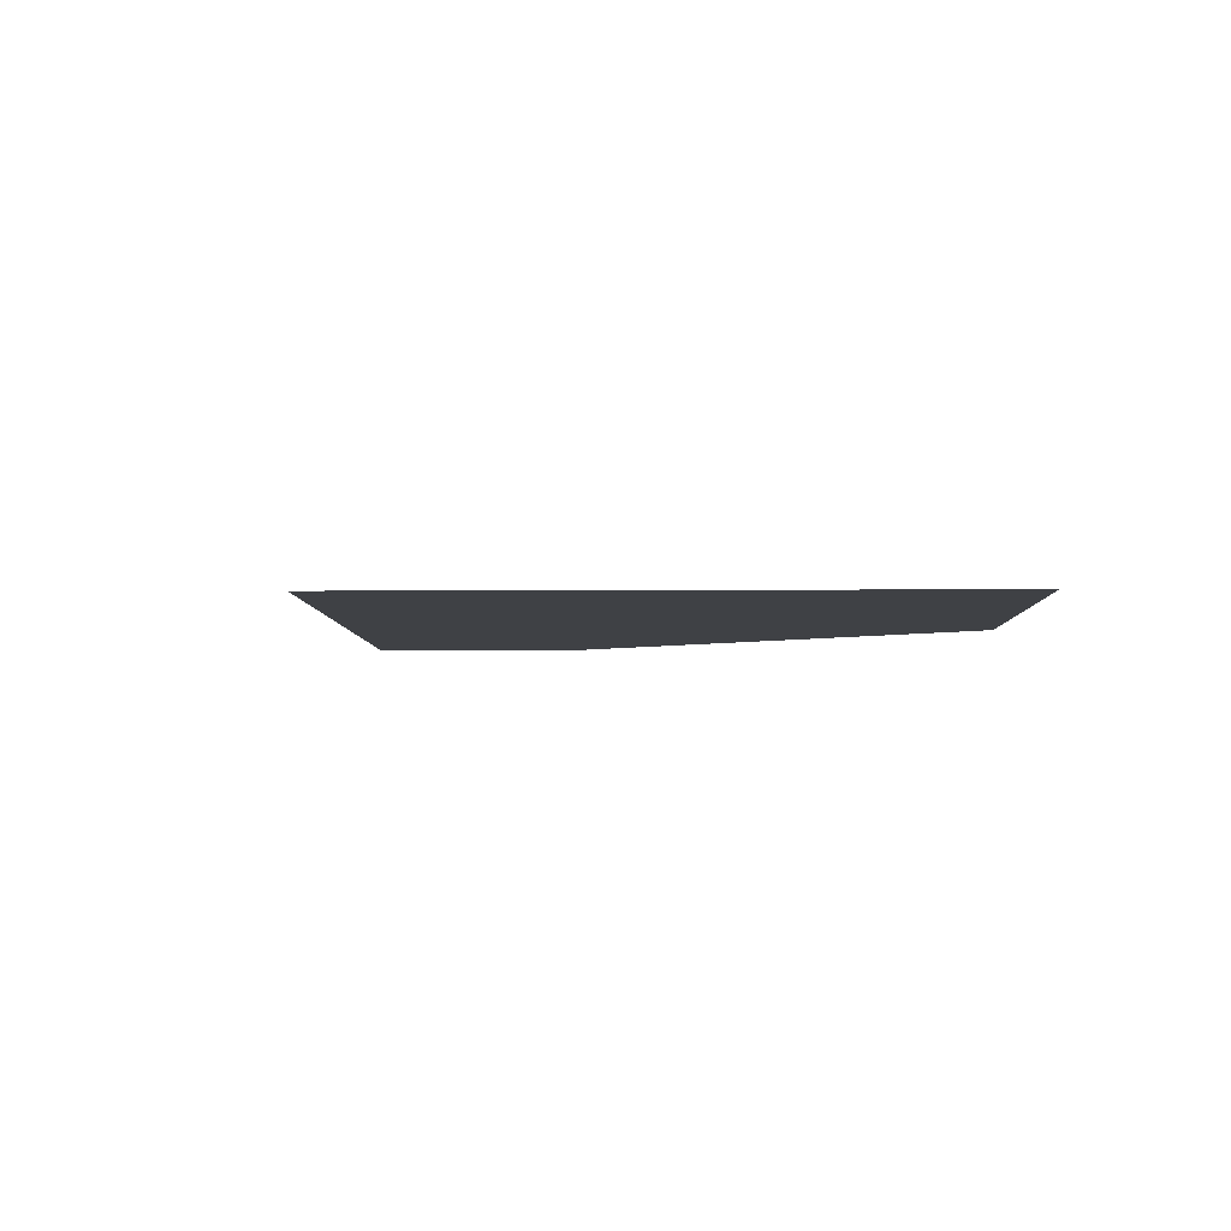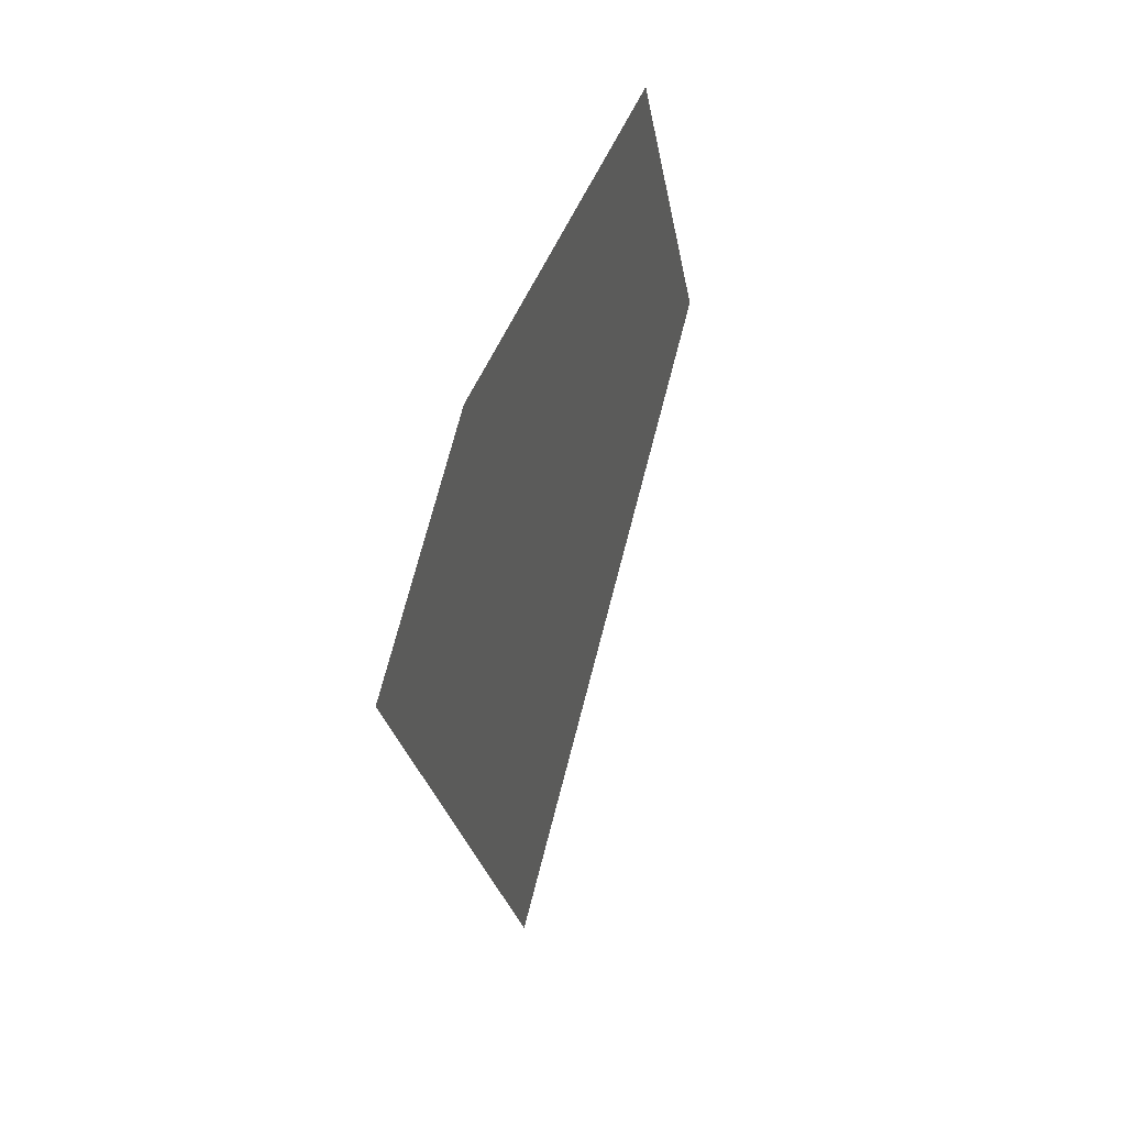
<metadata>
{"format":"obj","ext":"obj","renderer":"f3d","projection":"perspective","resolution":1024,"background":"white","views":[{"elev":-5.4,"azim":-148.8,"up":"+Y"},{"elev":39.0,"azim":106.7,"up":"+Z"}]}
</metadata>
<code>
o MeshClothesDryer_1_0_GeomSubset_2
v 0.3048 0.1842 0.4441
v 0.2032 -0.2159 0.4441
v 0.2159 -0.2193 0.4441
v 0.2252 -0.2286 0.4441
v 0.2286 -0.2413 0.4441
v 0.2391 -0.3048 0.4441
v 0.2943 -0.3048 0.4441
v 0.3011 -0.3029 0.4441
v 0.303 -0.301 0.4441
v 0.3048 -0.2942 0.4441
v 0.2415 -0.3195 0.4383
v 0.2962 -0.3195 0.4383
v 0.3087 -0.3162 0.4383
v 0.3162 -0.3087 0.4383
v 0.3195 -0.2962 0.4383
v 0.3195 0.1862 0.4383
v 0.3366 0.3366 -0.5084
v 0.3366 0.3366 -0.4968
v 0.3308 0.3366 -0.482
v 0.3195 0.3366 -0.4708
v 0.3048 0.3366 -0.465
v 0.2434 -0.3307 0.4271
v 0.2977 -0.3307 0.4271
v 0.3145 -0.3262 0.4271
v 0.3262 -0.3145 0.4271
v 0.3308 -0.2977 0.4271
v 0.3308 0.1901 0.4271
v 0.3195 0.1873 0.4435
v 0.3048 0.3366 0.5457
v 0.3308 0.3278 0.5446
v 0.3366 -0.2984 0.4124
v 0.3366 -0.2984 -0.5084
v 0.3366 0.1952 0.4124
v 0.3366 0.2011 0.4406
v 0.3366 0.2657 0.5483
v 0.3366 0.2705 0.5531
v 0.3366 0.2769 0.5548
v 0.3366 0.309 0.5548
v 0.3366 0.3154 0.5531
v 0.3366 0.3185 0.55
v 0.3366 0.3202 0.5436
v 0.2985 -0.3365 -0.5084
v 0.235 -0.3365 -0.03676
v 0.2428 -0.3365 -0.02406
v 0.2444 -0.3365 -0.01306
v 0.2985 -0.3365 0.4124
v 0.2286 -0.3365 -0.03846
v 0.115 -0.3365 -0.05749
v 0.2444 -0.3365 0.4124
v 0.3175 -0.3314 0.4124
v 0.3314 -0.3175 0.4124
v 0.3308 0.1932 0.4423
v 0.3195 0.2551 0.5566
v 0.3048 0.2397 0.5367
v 0.3048 0.2528 0.5584
v 0.2794 0.2528 0.5584
v 0.3048 0.2621 0.5677
v 0.3048 0.3332 0.5584
v 0.3195 0.3336 0.5453
v 0.3308 0.3253 0.5539
v 0.3308 0.3194 0.5599
v 0.3308 0.31 0.5624
v 0.3308 0.2759 0.5624
v 0.3308 0.2666 0.5599
v 0.3308 0.2597 0.553
v 0.3314 -0.3175 -0.5084
v 0.3175 -0.3314 -0.5084
v 0.3195 0.2636 0.5651
v 0.3029 0.2447 0.545
v 0.2974 0.2489 0.5521
v 0.2891 0.2518 0.5568
v 0.3048 0.2748 0.5711
v 0.3048 0.3239 0.5677
v 0.3195 0.3305 0.5569
v 0.3195 0.3223 0.5651
v 0.3195 0.3108 0.5682
v 0.3195 0.2752 0.5682
v 0.3048 0.3112 0.5711
v 0.3175 -0.2959 -0.5084
v 0.3144 -0.3076 -0.5084
v 0.3076 -0.3143 -0.5084
v 0.2959 -0.3175 -0.5084
v 0.3175 0.3175 -0.5084
v 0.3175 -0.2959 -0.5719
v 0.3175 0.3175 -0.5719
v 0.3144 -0.3076 -0.5719
v 0.3076 -0.3143 -0.5719
v 0.2959 -0.3175 -0.5719
v 0.2794 0.2631 0.5523
v 0.2891 0.2621 0.5506
v 0.2974 0.2592 0.5459
v 0.3029 0.255 0.5388
v 0.3048 0.25 0.5305
v 0.3048 0.1945 0.438
v 1e-06 0.1842 0.4441
v 1e-06 -0.2159 0.4441
v 1e-06 0.3366 -0.5026
v 1e-06 0.3366 -0.5084
v 1e-06 0.3366 -0.4968
v 1e-06 0.3366 -0.4893
v 1e-06 0.3366 -0.482
v 1e-06 0.3366 -0.4763
v 1e-06 0.3366 -0.4708
v 1e-06 0.3366 -0.4678
v 1e-06 0.3366 -0.465
v 1e-06 0.3366 0.5457
v 1e-06 -0.3365 -0.5084
v 0 -0.3365 -0.06386
v 1e-06 0.2528 0.5584
v 1e-06 0.2572 0.5629
v 1e-06 0.2621 0.5677
v 1e-06 0.3349 0.5521
v 1e-06 0.3332 0.5584
v 1e-06 0.2684 0.5694
v 1e-06 0.2748 0.5711
v 1e-06 0.3285 0.5631
v 1e-06 0.3239 0.5677
v 1e-06 0.293 0.5711
v 1e-06 0.3112 0.5711
v 1e-06 0.3175 0.5694
v 1e-06 -0.3175 -0.5084
v 1e-06 -0.327 -0.5084
v 1e-06 0.3268 -0.5084
v 1e-06 0.3175 -0.5084
v 1e-06 -0.01068 -0.5719
v 1e-06 -0.3175 -0.5719
v 1e-06 0.3175 -0.5719
v 1e-06 -0.3175 -0.5401
v 1e-06 0.2626 0.5515
v 1e-06 0.2631 0.5523
v 1e-06 0.2621 0.5506
v 1e-06 0.2607 0.5483
v 1e-06 0.2592 0.5459
v 1e-06 0.2571 0.5424
v 1e-06 0.255 0.5388
v 1e-06 0.2525 0.5347
v 1e-06 0.25 0.5305
v 1e-06 0.1945 0.438
v -0.3048 0.1842 0.4441
v -0.2032 -0.2159 0.4441
v -0.2159 -0.2193 0.4441
v -0.2252 -0.2286 0.4441
v -0.2286 -0.2413 0.4441
v -0.2391 -0.3048 0.4441
v -0.2943 -0.3048 0.4441
v -0.3011 -0.3029 0.4441
v -0.303 -0.301 0.4441
v -0.3048 -0.2942 0.4441
v -0.2415 -0.3195 0.4383
v -0.2962 -0.3195 0.4383
v -0.3087 -0.3162 0.4383
v -0.3162 -0.3087 0.4383
v -0.3195 -0.2962 0.4383
v -0.3195 0.1862 0.4383
v -0.3365 0.3366 -0.5084
v -0.3365 0.3366 -0.4968
v -0.3308 0.3366 -0.482
v -0.3195 0.3366 -0.4708
v -0.3048 0.3366 -0.465
v -0.2434 -0.3307 0.4271
v -0.2977 -0.3307 0.4271
v -0.3145 -0.3262 0.4271
v -0.3262 -0.3145 0.4271
v -0.3308 -0.2977 0.4271
v -0.3308 0.1901 0.4271
v -0.3195 0.1873 0.4435
v -0.3048 0.3366 0.5457
v -0.3308 0.3278 0.5446
v -0.3365 -0.2984 0.4124
v -0.3365 -0.2984 -0.5084
v -0.3365 0.1952 0.4124
v -0.3365 0.2011 0.4406
v -0.3365 0.2657 0.5483
v -0.3365 0.2705 0.5531
v -0.3365 0.2769 0.5548
v -0.3365 0.309 0.5548
v -0.3365 0.3154 0.5531
v -0.3365 0.3185 0.55
v -0.3365 0.3202 0.5436
v -0.2984 -0.3365 -0.5084
v -0.2349 -0.3365 -0.03676
v -0.2428 -0.3365 -0.02406
v -0.2444 -0.3365 -0.01306
v -0.2984 -0.3365 0.4124
v -0.2286 -0.3365 -0.03846
v -0.115 -0.3365 -0.05749
v -0.2444 -0.3365 0.4124
v -0.3175 -0.3314 0.4124
v -0.3314 -0.3175 0.4124
v -0.3308 0.1932 0.4423
v -0.3195 0.2551 0.5566
v -0.3048 0.2397 0.5367
v -0.3048 0.2528 0.5584
v -0.2794 0.2528 0.5584
v -0.3048 0.2621 0.5677
v -0.3048 0.3332 0.5584
v -0.3195 0.3336 0.5453
v -0.3308 0.3253 0.5539
v -0.3308 0.3194 0.5599
v -0.3308 0.31 0.5624
v -0.3308 0.2759 0.5624
v -0.3308 0.2666 0.5599
v -0.3308 0.2597 0.553
v -0.3314 -0.3175 -0.5084
v -0.3175 -0.3314 -0.5084
v -0.3195 0.2636 0.5651
v -0.3029 0.2447 0.545
v -0.2974 0.2489 0.5521
v -0.2891 0.2518 0.5568
v -0.3048 0.2748 0.5711
v -0.3048 0.3239 0.5677
v -0.3195 0.3305 0.5569
v -0.3195 0.3223 0.5651
v -0.3195 0.3108 0.5682
v -0.3195 0.2752 0.5682
v -0.3048 0.3112 0.5711
v -0.3175 -0.2959 -0.5084
v -0.3144 -0.3076 -0.5084
v -0.3076 -0.3143 -0.5084
v -0.2959 -0.3175 -0.5084
v -0.3175 0.3175 -0.5084
v -0.3175 -0.2959 -0.5719
v -0.3175 0.3175 -0.5719
v -0.3144 -0.3076 -0.5719
v -0.3076 -0.3143 -0.5719
v -0.2959 -0.3175 -0.5719
v -0.2794 0.2631 0.5523
v -0.2891 0.2621 0.5506
v -0.2974 0.2592 0.5459
v -0.3029 0.255 0.5388
v -0.3048 0.25 0.5305
v -0.3048 0.1945 0.438
v 0.2444 -0.3365 0.127
v 0.115 -0.3215 -0.04711
v 1e-06 -0.3215 -0.05348
v 0.2167 -0.3215 -0.02921
v 0.2231 -0.3215 -0.02751
v 0.231 -0.3215 -0.01481
v 0.2325 -0.3215 -0.003809
v 0.2324 -0.3215 0.127
v 0.2324 -0.3215 0.4095
v 0.2324 -0.3179 0.4187
v 0.2324 -0.3111 0.4255
v 0.2324 -0.3019 0.4291
v 0.2286 -0.2413 0.4291
v 0.2252 -0.2286 0.4291
v 0.2159 -0.2193 0.4291
v 0.2032 -0.2159 0.4291
v 0.009526 -0.2159 0.4291
v 0.03744 -0.2515 -0.1794
v 0.1161 -0.2515 -0.1583
v 0.297 -0.2515 0.1549
v 0.2759 -0.2515 0.2336
v -0.03731 -0.2515 0.4144
v -0.116 -0.2515 0.3933
v 0.03744 -0.2515 0.4144
v -0.2968 -0.2515 0.1549
v 0.297 -0.2515 0.08011
v -0.03731 -0.2515 -0.1794
v -0.2757 -0.2515 0.001405
v -0.2069 -0.2515 -0.103
v -0.2204 -0.2515 -0.0895
v -0.116 -0.2515 -0.1583
v 0.2205 -0.2515 -0.0895
v 0.2071 -0.2515 -0.103
v 0.2759 -0.2515 0.001404
v 0.2071 -0.2515 0.3379
v 0.2205 -0.2515 0.3245
v 0.1161 -0.2515 0.3933
v -0.2069 -0.2515 0.3379
v 0.009526 -0.2613 0.4291
v 0.2324 -0.2613 0.4291
v 0.2324 -0.3019 0.127
v 0.2325 -0.3019 -0.003809
v 0.2324 -0.3019 0.3056
v -0.2444 -0.3365 0.127
v 0.008982 -0.2515 -0.1675
v 0.1065 -0.2515 -0.1438
v 0.285 -0.2515 0.1264
v 0.2613 -0.2515 0.224
v -0.00898 -0.2515 0.4024
v -0.1065 -0.2515 0.3787
v 0.008982 -0.2515 0.4024
v -0.285 -0.2515 0.1085
v -0.285 -0.2515 0.1264
v 0.285 -0.2515 0.1085
v -0.00898 -0.2515 -0.1675
v -0.2613 -0.2515 0.01096
v -0.173 -0.2515 -0.1054
v -0.2229 -0.2515 -0.05557
v -0.1065 -0.2515 -0.1438
v 0.2229 -0.2515 -0.05557
v 0.173 -0.2515 -0.1054
v 0.2613 -0.2515 0.01096
v 0.173 -0.2515 0.3403
v 0.2229 -0.2515 0.2905
v 0.1065 -0.2515 0.3787
v -0.2229 -0.2515 0.2905
v -0.173 -0.2515 0.3403
v -0.2613 -0.2515 0.224
v 0.008982 -0.2613 -0.1675
v 0.1065 -0.2613 -0.1438
v 0.285 -0.2613 0.1264
v 0.2613 -0.2613 0.224
v -0.00898 -0.2613 0.4024
v 0.008982 -0.2613 0.4024
v -0.285 -0.2613 0.1085
v -0.285 -0.2613 0.1264
v 0.285 -0.2613 0.1085
v -0.2613 -0.2613 0.01096
v -0.173 -0.2613 -0.1054
v -0.2229 -0.2613 -0.05557
v 0.2229 -0.2613 -0.05557
v 0.173 -0.2613 -0.1054
v 0.2613 -0.2613 0.01096
v 0.173 -0.2613 0.3403
v 0.2229 -0.2613 0.2905
v 0.1065 -0.2613 0.3787
v -0.2613 -0.2613 0.224
v 0.1158 -0.2613 -0.1666
v 0.3099 -0.2613 0.1272
v 0.2841 -0.2613 0.2333
v 0.3099 -0.2613 0.1077
v 0.2423 -0.2613 -0.07068
v 0.2841 -0.2613 0.001664
v 0.2324 -0.2613 0.3056
v 0.3099 -0.3019 0.1272
v 0.2841 -0.3019 0.2333
v 0.3099 -0.3019 0.1077
v 0.2841 -0.3019 0.001664
v 0.115 -0.3019 -0.04711
v 1e-06 -0.3019 -0.05348
v 0.2167 -0.3019 -0.02921
v 0.2231 -0.3019 -0.02751
v 0.231 -0.3019 -0.01481
v 0.1158 -0.3019 -0.1666
v 0.2423 -0.3019 -0.07068
v 0.1881 -0.3019 -0.1249
v -0.115 -0.3215 -0.04711
v -0.2167 -0.3215 -0.02921
v -0.2231 -0.3215 -0.02751
v -0.231 -0.3215 -0.01481
v -0.2325 -0.3215 -0.003809
v -0.2324 -0.3215 0.127
v -0.2324 -0.3215 0.4095
v -0.2324 -0.3179 0.4187
v -0.2324 -0.3111 0.4255
v -0.2324 -0.3019 0.4291
v -0.2286 -0.2413 0.4291
v -0.2252 -0.2286 0.4291
v -0.2159 -0.2193 0.4291
v -0.2032 -0.2159 0.4291
v -0.009523 -0.2159 0.4291
v -0.009523 -0.2613 0.4291
v -0.2324 -0.3019 0.127
v -0.2325 -0.3019 -0.003809
v -0.2324 -0.3019 0.3056
v -0.3099 -0.2613 0.1272
v -0.2841 -0.2613 0.2333
v -0.3099 -0.2613 0.1077
v -0.2423 -0.2613 -0.07068
v -0.1881 -0.2613 -0.1249
v -0.2841 -0.2613 0.001664
v -0.2324 -0.2613 0.3056
v -0.3099 -0.3019 0.1272
v -0.2841 -0.3019 0.2333
v -0.3099 -0.3019 0.1077
v -0.2841 -0.3019 0.001664
v -0.115 -0.3019 -0.04711
v -0.2167 -0.3019 -0.02921
v -0.2231 -0.3019 -0.02751
v -0.231 -0.3019 -0.01481
v -0.1158 -0.3019 -0.1666
v -0.2423 -0.3019 -0.07068
v -0.1881 -0.3019 -0.1249
v 0.2358 0.2331 0.5014
v 0.2431 0.2368 0.5076
v 0.2629 0.2368 0.5076
v 0.2702 0.2331 0.5014
v 0.2729 0.2279 0.4929
v 0.2702 0.2227 0.4844
v 0.2629 0.219 0.4781
v 0.2431 0.219 0.4781
v 0.2358 0.2227 0.4844
v 0.2331 0.2279 0.4929
v 0.255 0.2379 0.5094
v 0.251 0.2379 0.5094
v 0.2491 0.218 0.4765
v 0.2569 0.218 0.4765
v 0.2543 0.2391 0.5113
v 0.2517 0.2391 0.5113
v 0.2544 0.2267 0.5144
v 0.2516 0.2267 0.5144
v 0.2504 0.2104 0.4853
v 0.2556 0.2104 0.4853
v 0.2521 0.2285 0.5157
v 0.2539 0.2285 0.5157
v 0.253 0.2092 0.4855
v 0.253 0.2176 0.4758
v 0.253 0.2381 0.5098
v 0.253 0.2393 0.5117
v 0.253 0.228 0.5164
v 0.2559 0.2261 0.5056
v 0.2575 0.2159 0.4888
v 0.2549 0.2217 0.5082
v 0.2561 0.2119 0.4912
v 0.2485 0.2159 0.4888
v 0.2501 0.2261 0.5056
v 0.2499 0.2119 0.4912
v 0.2511 0.2217 0.5082
v 0.253 0.2204 0.5091
v 0.253 0.2105 0.4921
v 0.249 0.2201 0.4976
v 0.2504 0.2165 0.4997
v 0.253 0.2151 0.5006
v 0.2556 0.2165 0.4997
v 0.257 0.2201 0.4976
v 0.2485 0.2227 0.4842
v 0.2502 0.2329 0.5011
v 0.253 0.2226 0.4841
v 0.253 0.2329 0.501
v 0.2575 0.2227 0.4842
v 0.2558 0.2329 0.5011
v 0.257 0.2279 0.4929
v 0.253 0.2279 0.4929
v 0.249 0.2279 0.4929
v 0.2358 0.2306 0.5028
v 0.2374 0.2287 0.504
v 0.2439 0.2316 0.5091
v 0.2431 0.2343 0.5091
v 0.2629 0.2343 0.5091
v 0.2621 0.2316 0.5091
v 0.2702 0.2306 0.5028
v 0.2685 0.2287 0.504
v 0.2729 0.2254 0.4944
v 0.2712 0.2235 0.4955
v 0.2702 0.2203 0.4858
v 0.2685 0.2183 0.4871
v 0.2621 0.2152 0.482
v 0.2629 0.2164 0.4797
v 0.2431 0.2164 0.4797
v 0.2439 0.2152 0.482
v 0.2358 0.2203 0.4858
v 0.2375 0.2183 0.4871
v 0.2331 0.2254 0.4944
v 0.2347 0.2235 0.4955
v 0.2492 0.2152 0.4781
v 0.2493 0.2136 0.4803
v 0.253 0.2128 0.4795
v 0.253 0.2147 0.4775
v 0.251 0.2351 0.5111
v 0.2511 0.2324 0.512
v 0.255 0.2351 0.5111
v 0.2549 0.2324 0.512
v 0.2568 0.2153 0.4781
v 0.2567 0.2136 0.4803
v 0.2543 0.2363 0.513
v 0.2542 0.2337 0.5141
v 0.2518 0.2337 0.5141
v 0.2517 0.2363 0.513
v 0.253 0.2366 0.5134
v 0.253 0.234 0.5145
v 0.253 0.2255 0.5155
v 0.2523 0.2262 0.5149
v 0.2525 0.2273 0.5157
v 0.253 0.2272 0.516
v 0.2537 0.2262 0.5149
v 0.2535 0.2273 0.5157
v 0.253 0.2209 0.5098
v 0.2518 0.2218 0.5093
v 0.2542 0.2218 0.5093
v 0.1474 0.2331 0.5014
v 0.1547 0.2368 0.5076
v 0.1745 0.2368 0.5076
v 0.1818 0.2331 0.5014
v 0.1845 0.2279 0.4929
v 0.1818 0.2227 0.4844
v 0.1745 0.219 0.4781
v 0.1547 0.219 0.4781
v 0.1474 0.2227 0.4844
v 0.1447 0.2279 0.4929
v 0.1666 0.2379 0.5094
v 0.1626 0.2379 0.5094
v 0.1607 0.218 0.4765
v 0.1685 0.218 0.4765
v 0.1659 0.2391 0.5113
v 0.1633 0.2391 0.5113
v 0.166 0.2267 0.5144
v 0.1632 0.2267 0.5144
v 0.162 0.2104 0.4853
v 0.1672 0.2104 0.4853
v 0.1637 0.2285 0.5157
v 0.1655 0.2285 0.5157
v 0.1646 0.2092 0.4855
v 0.1646 0.2176 0.4758
v 0.1646 0.2381 0.5098
v 0.1646 0.2393 0.5117
v 0.1646 0.228 0.5164
v 0.1675 0.2261 0.5056
v 0.1691 0.2159 0.4888
v 0.1665 0.2217 0.5082
v 0.1677 0.2119 0.4912
v 0.1601 0.2159 0.4888
v 0.1617 0.2261 0.5056
v 0.1615 0.2119 0.4912
v 0.1627 0.2217 0.5082
v 0.1646 0.2204 0.5091
v 0.1646 0.2105 0.4921
v 0.1606 0.2201 0.4976
v 0.162 0.2165 0.4997
v 0.1646 0.2151 0.5006
v 0.1672 0.2165 0.4997
v 0.1686 0.2201 0.4976
v 0.1601 0.2227 0.4842
v 0.1618 0.2329 0.5011
v 0.1646 0.2226 0.4841
v 0.1646 0.2329 0.501
v 0.1691 0.2227 0.4842
v 0.1674 0.2329 0.5011
v 0.1686 0.2279 0.4929
v 0.1646 0.2279 0.4929
v 0.1606 0.2279 0.4929
v 0.1474 0.2306 0.5028
v 0.149 0.2287 0.504
v 0.1555 0.2316 0.5091
v 0.1547 0.2343 0.5091
v 0.1745 0.2343 0.5091
v 0.1737 0.2316 0.5091
v 0.1818 0.2306 0.5028
v 0.1801 0.2287 0.504
v 0.1845 0.2254 0.4944
v 0.1829 0.2235 0.4955
v 0.1818 0.2203 0.4858
v 0.1801 0.2183 0.4871
v 0.1737 0.2152 0.482
v 0.1745 0.2164 0.4797
v 0.1547 0.2164 0.4797
v 0.1555 0.2152 0.482
v 0.1474 0.2203 0.4858
v 0.1491 0.2183 0.4871
v 0.1447 0.2254 0.4944
v 0.1464 0.2235 0.4955
v 0.1608 0.2152 0.4781
v 0.1609 0.2136 0.4803
v 0.1646 0.2128 0.4795
v 0.1646 0.2147 0.4775
v 0.1626 0.2351 0.5111
v 0.1627 0.2324 0.512
v 0.1666 0.2351 0.5111
v 0.1665 0.2324 0.512
v 0.1684 0.2153 0.4781
v 0.1683 0.2136 0.4803
v 0.1659 0.2363 0.513
v 0.1658 0.2337 0.5141
v 0.1634 0.2337 0.5141
v 0.1633 0.2363 0.513
v 0.1646 0.2366 0.5134
v 0.1646 0.234 0.5145
v 0.1646 0.2255 0.5155
v 0.1639 0.2262 0.5149
v 0.1641 0.2273 0.5157
v 0.1646 0.2272 0.516
v 0.1653 0.2262 0.5149
v 0.1651 0.2273 0.5157
v 0.1646 0.2209 0.5098
v 0.1634 0.2218 0.5093
v 0.1658 0.2218 0.5093
v -0.2757 -0.2515 0.2336
v -0.1065 -0.2613 0.3787
v -0.00898 -0.2613 -0.1675
v -0.1065 -0.2613 -0.1438
v -0.2229 -0.2613 0.2905
v -0.173 -0.2613 0.3403
v 0.009766 -0.2613 -0.1924
v -0.009764 -0.2613 -0.1924
v -0.2968 -0.2515 0.08011
v -0.2204 -0.2515 0.3245
v 1e-06 -0.3019 -0.1924
v -0.2324 -0.2613 0.4291
v -0.1158 -0.2613 -0.1666
v -0.2069 0.1533 0.3379
v -0.2204 0.1533 0.3245
v -0.1457 0.1533 0.2555
v -0.1379 0.1533 0.2633
v -0.1456 0.1533 -0.02058
v -0.1739 0.1533 -0.04302
v -0.2204 0.1533 -0.0895
v -0.1134 0.1533 0.259
v 0.03298 0.1533 0.1745
v 0.1381 0.1533 0.2632
v 0.1458 0.1533 0.2555
v 0.2205 0.1533 0.3245
v 0.138 0.1533 -0.02831
v 0.2071 0.1533 -0.103
v -0.06181 0.1533 0.3484
v 0.06194 0.1533 0.3484
v 0.1155 0.1533 0.3175
v 0.2071 0.1533 0.3379
v -0.138 0.1533 -0.02821
v -0.2069 0.1533 -0.103
v 0.1459 0.1533 -0.02048
v 0.2205 0.1533 -0.0895
v -0.2069 -0.2132 -0.103
v 0.2071 -0.2132 -0.103
v 0.2205 -0.2132 -0.0895
v 0.2205 -0.2132 0.3245
v 0.2071 -0.2132 0.3379
v -0.2069 -0.2132 0.3379
v -0.2204 -0.2132 0.3245
v -0.2204 -0.2132 -0.0895
v -0.138 -0.2132 -0.02821
v -0.1456 -0.2132 -0.02058
v -0.1457 -0.2132 0.2555
v -0.1379 -0.2132 0.2633
v 0.1381 -0.2132 0.2632
v 0.1458 -0.2132 0.2555
v 0.1459 -0.2132 -0.02048
v 0.138 -0.2132 -0.02831
v -0.116 0.1533 -0.1583
v -0.03731 0.1533 -0.1794
v -0.116 -0.2132 -0.1583
v -0.03731 -0.2132 -0.1794
v 0.03744 0.1533 -0.1794
v 0.1161 0.1533 -0.1583
v 0.03744 -0.2132 -0.1794
v 0.1161 -0.2132 -0.1583
v 0.2759 0.1533 0.001404
v 0.297 0.1533 0.08011
v 0.2759 -0.2132 0.001404
v 0.297 -0.2132 0.08011
v 0.297 0.1533 0.1549
v 0.2759 0.1533 0.2336
v 0.297 -0.2132 0.1549
v 0.2759 -0.2132 0.2336
v 0.1161 0.1533 0.3933
v 0.03744 0.1533 0.4144
v 0.1161 -0.2132 0.3933
v 0.03744 -0.2132 0.4144
v -0.03731 0.1533 0.4144
v -0.116 0.1533 0.3933
v -0.03731 -0.2132 0.4144
v -0.116 -0.2132 0.3933
v -0.2757 0.1533 0.2336
v -0.2968 0.1533 0.1549
v -0.2757 -0.2132 0.2336
v -0.2968 -0.2132 0.1549
v -0.2968 0.1533 0.08011
v -0.2757 0.1533 0.001404
v -0.2968 -0.2132 0.08011
v -0.2757 -0.2132 0.001404
v -0.05889 0.1552 0.3434
v -0.1065 0.1552 0.2605
v 0.03124 0.1552 0.181
v 0.06066 0.1552 0.3436
v 0.1088 0.1552 0.3153
v 0.000732 0.1552 0.2764
v -0.06112 0.1504 0.3472
v -0.06181 0.1516 0.3484
v -0.1118 0.1504 0.2595
v -0.1134 0.1516 0.259
v -0.05973 0.1504 0.3448
v -0.05902 0.1515 0.3436
v -0.1085 0.1504 0.2603
v -0.1068 0.1515 0.2607
v 0.03167 0.1504 0.1794
v 0.03124 0.1516 0.181
v 0.03254 0.1504 0.1761
v 0.03298 0.1516 0.1745
v 0.06162 0.1504 0.3472
v 0.06194 0.1516 0.3484
v 0.06098 0.1504 0.3448
v 0.06066 0.1516 0.3436
v 0.1106 0.1504 0.3161
v 0.109 0.1515 0.3156
v 0.1139 0.1504 0.317
v 0.1155 0.1516 0.3175
v 0.2832 0.2605 0.5489
v 0.2832 0.1957 0.4409
v -0.2832 0.2605 0.5489
v -0.2832 0.1957 0.4409
v 0.1835 -0.2613 -0.1189
f 651 656 652
f 652 656 653
f 651 654 656
f 654 655 656
f 653 656 655

</code>
